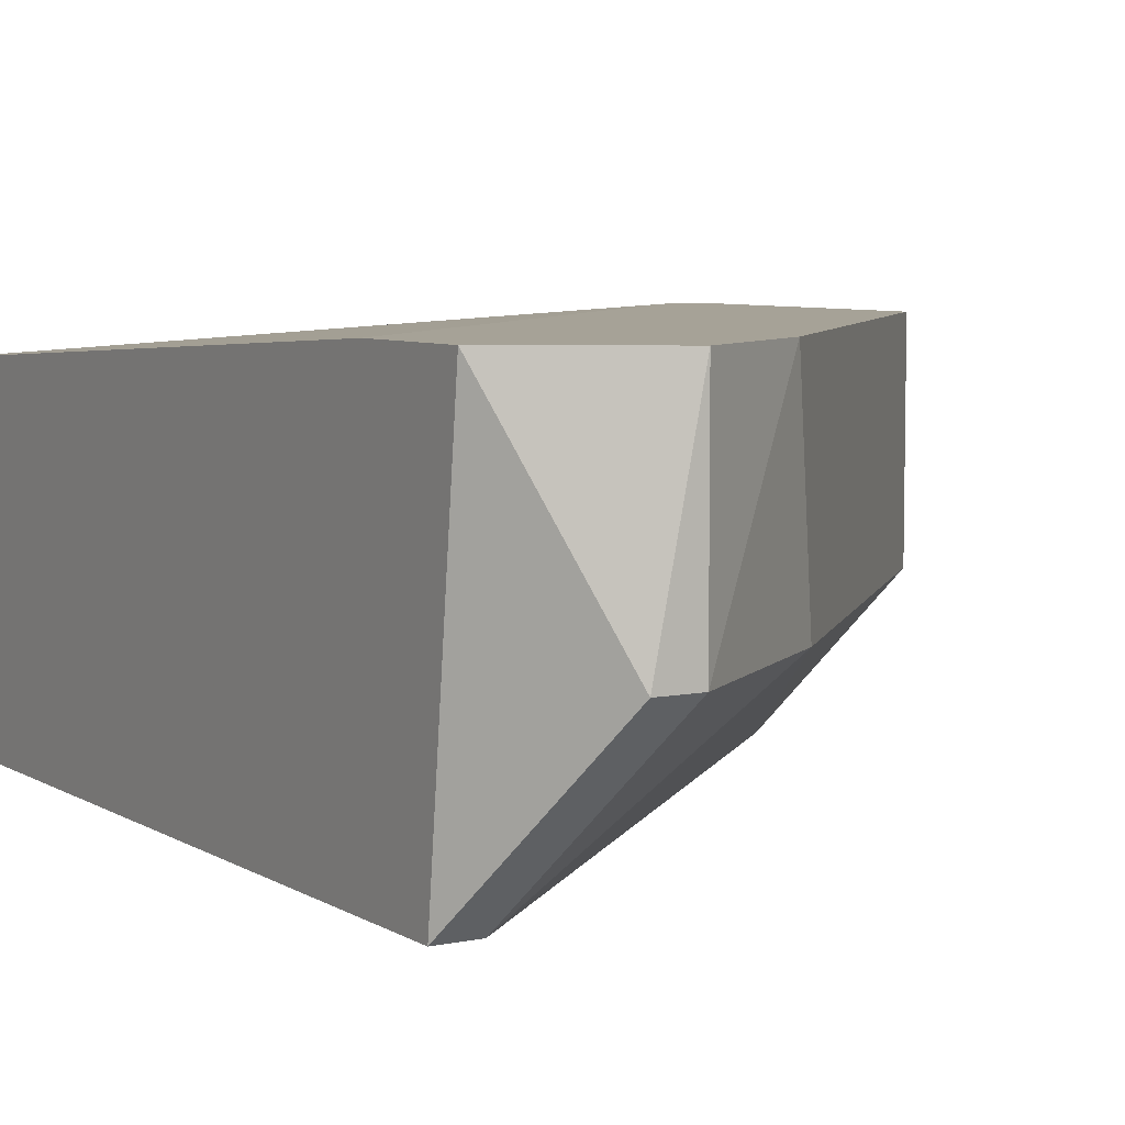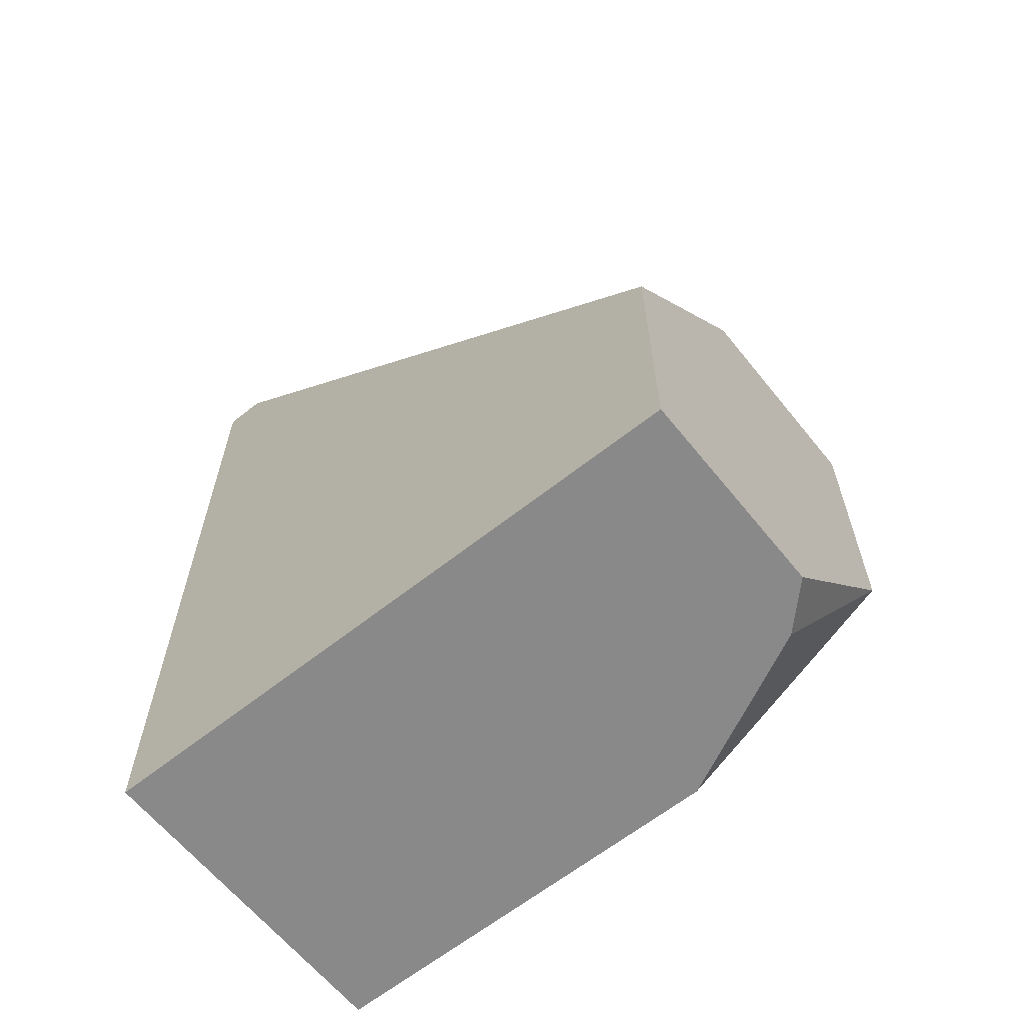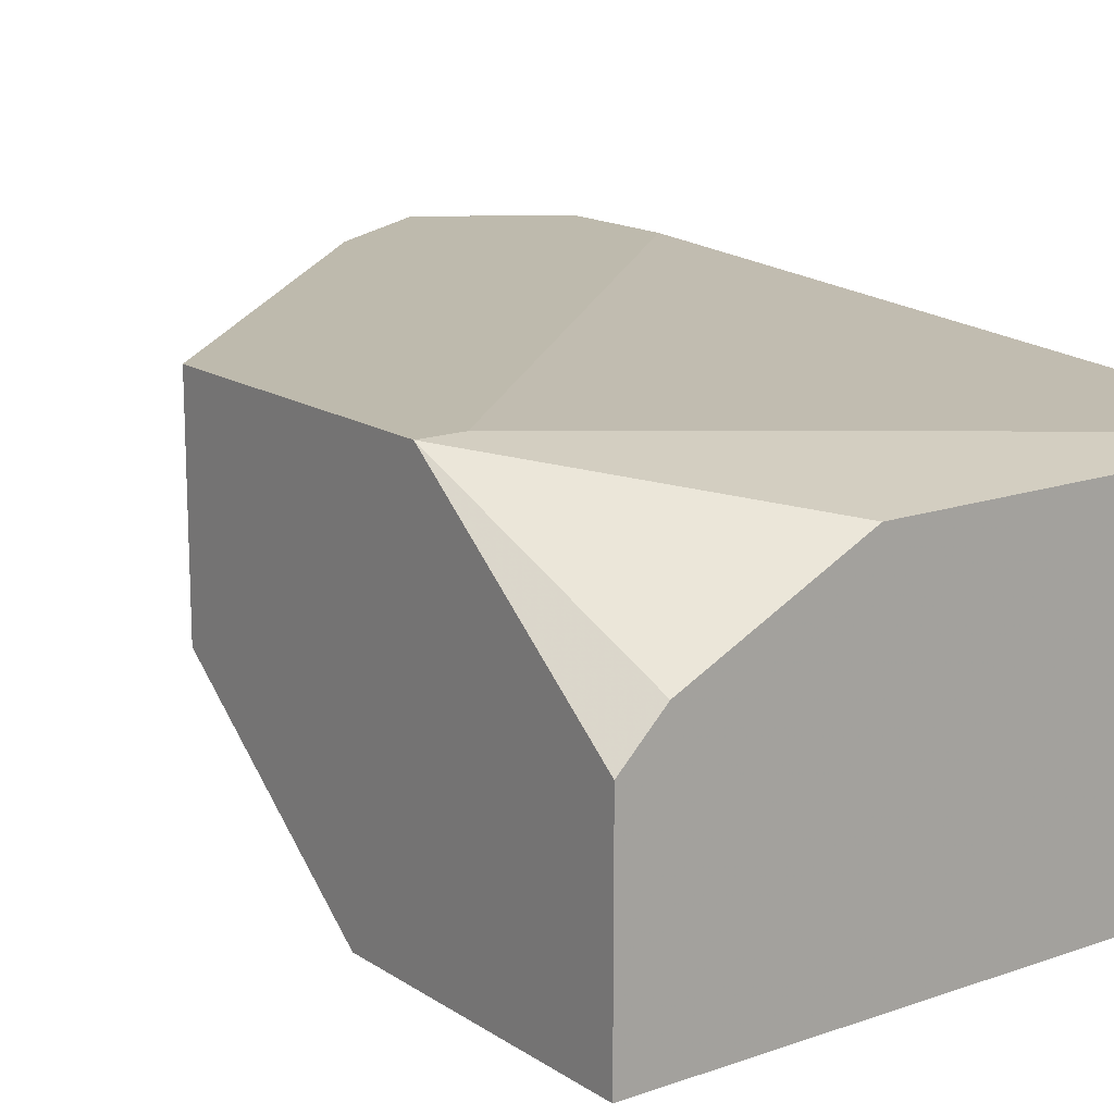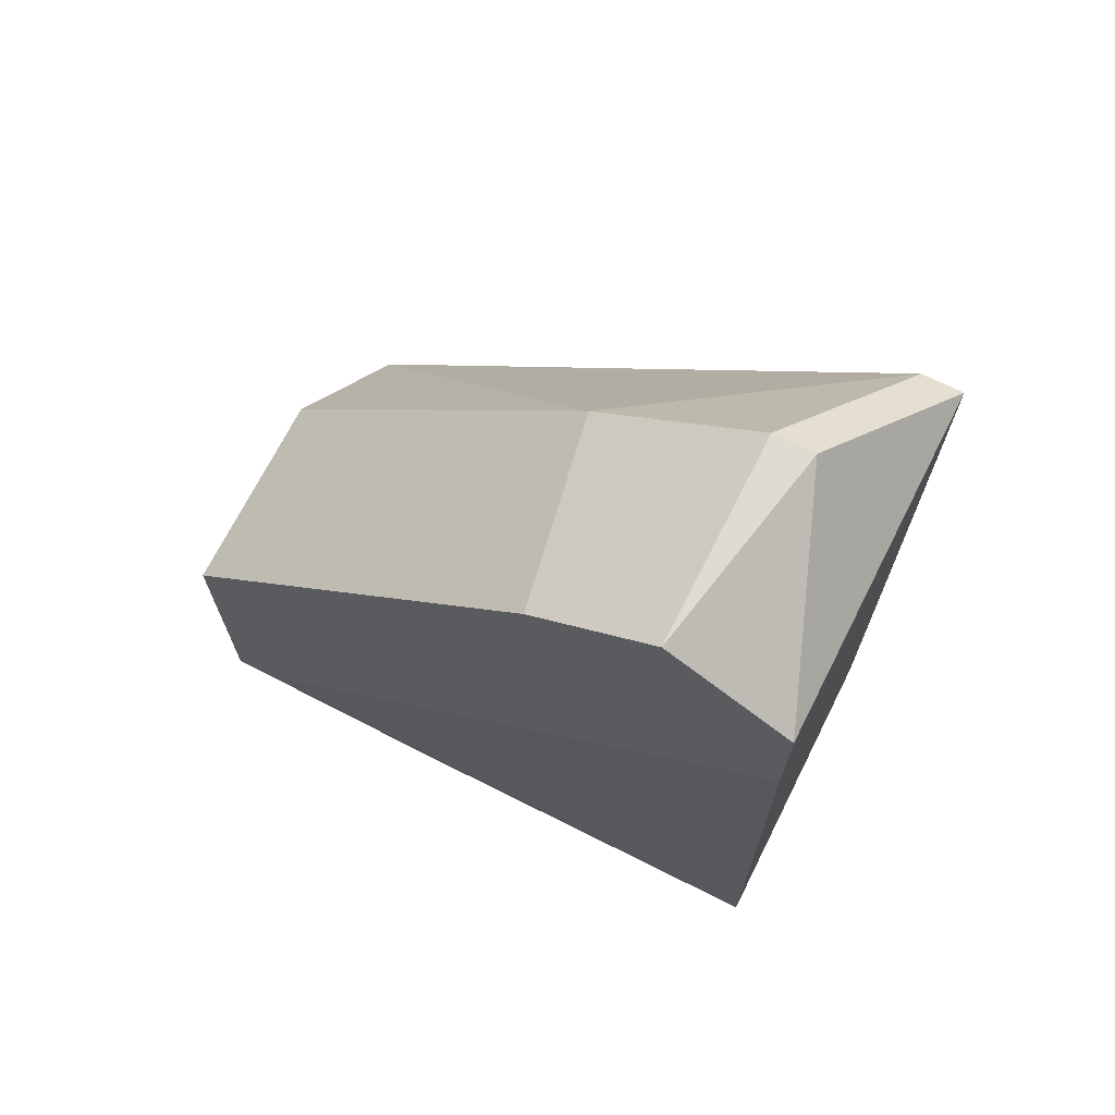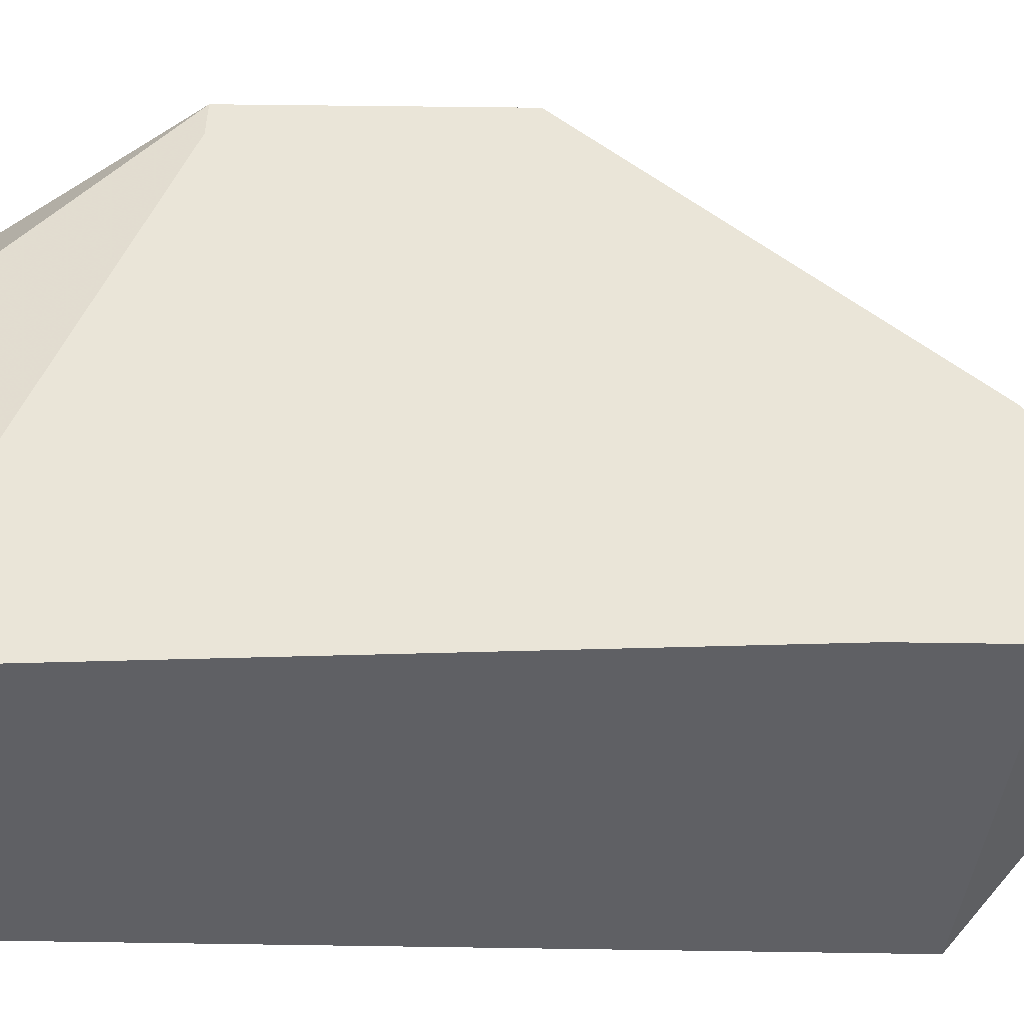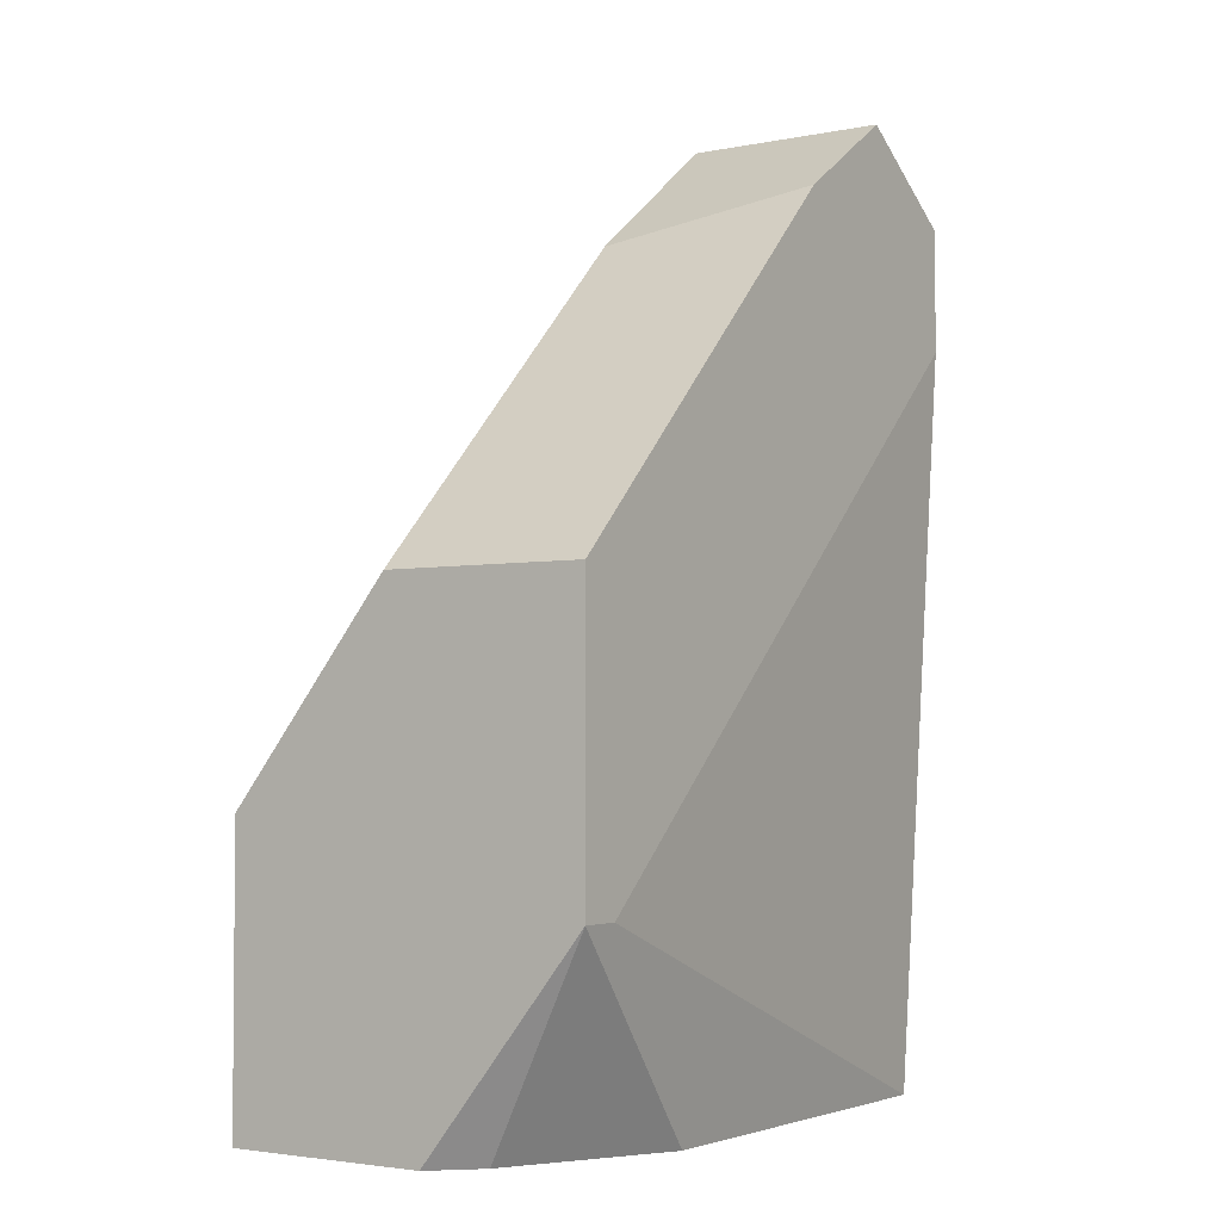
<metadata>
{"format":"obj","ext":"obj","renderer":"f3d","projection":"perspective","resolution":1024,"background":"white","views":[{"elev":6.5,"azim":148.8,"up":"+Z"},{"elev":-63.0,"azim":-141.2,"up":"+Y"},{"elev":15.4,"azim":-36.5,"up":"+Z"},{"elev":69.9,"azim":26.7,"up":"+Y"},{"elev":45.2,"azim":91.0,"up":"+Z"},{"elev":-3.2,"azim":-55.9,"up":"+Y"}]}
</metadata>
<code>
v 0.002944 0.02462 -0.01337
v -0.007487 0.004626 -0.01163
v -0.007487 0.008975 -0.009023
v -0.000534 0.02288 -0.009023
v 0.002075 0.02462 -0.009023
v 0.002075 0.02462 -0.01337
v -0.008357 0.004626 -0.0125
v -0.008357 0.004626 -0.01685
v -0.008357 0.01506 -0.009023
v -0.008357 0.01506 -0.01337
v -0.008357 0.01071 -0.01685
v -0.008357 0.008975 -0.009023
v -0.001404 0.02201 -0.01337
v 0.004684 0.004626 -0.009894
v 0.004684 0.004626 -0.01685
v 0.004684 0.02027 -0.009023
v 0.004684 0.02201 -0.01685
v 0.004684 0.02288 -0.009023
v 0.003814 0.02201 -0.01685
v -0.004009 0.004626 -0.009894
f 16 12 3
f 8 15 14
f 15 8 17
f 14 15 17
f 8 9 10
f 9 8 12
f 5 9 12
f 14 17 18
f 5 12 18
f 17 8 11
f 8 10 11
f 11 10 13
f 10 9 13
f 8 14 2
f 5 18 1
f 18 17 1
f 14 12 20
f 2 14 20
f 12 2 20
f 17 11 19
f 11 13 19
f 1 17 19
f 14 18 16
f 18 12 16
f 9 5 4
f 13 9 4
f 13 4 6
f 5 1 6
f 19 13 6
f 1 19 6
f 4 5 6
f 12 8 7
f 8 2 7
f 2 12 7
f 12 14 3
f 14 16 3

</code>
